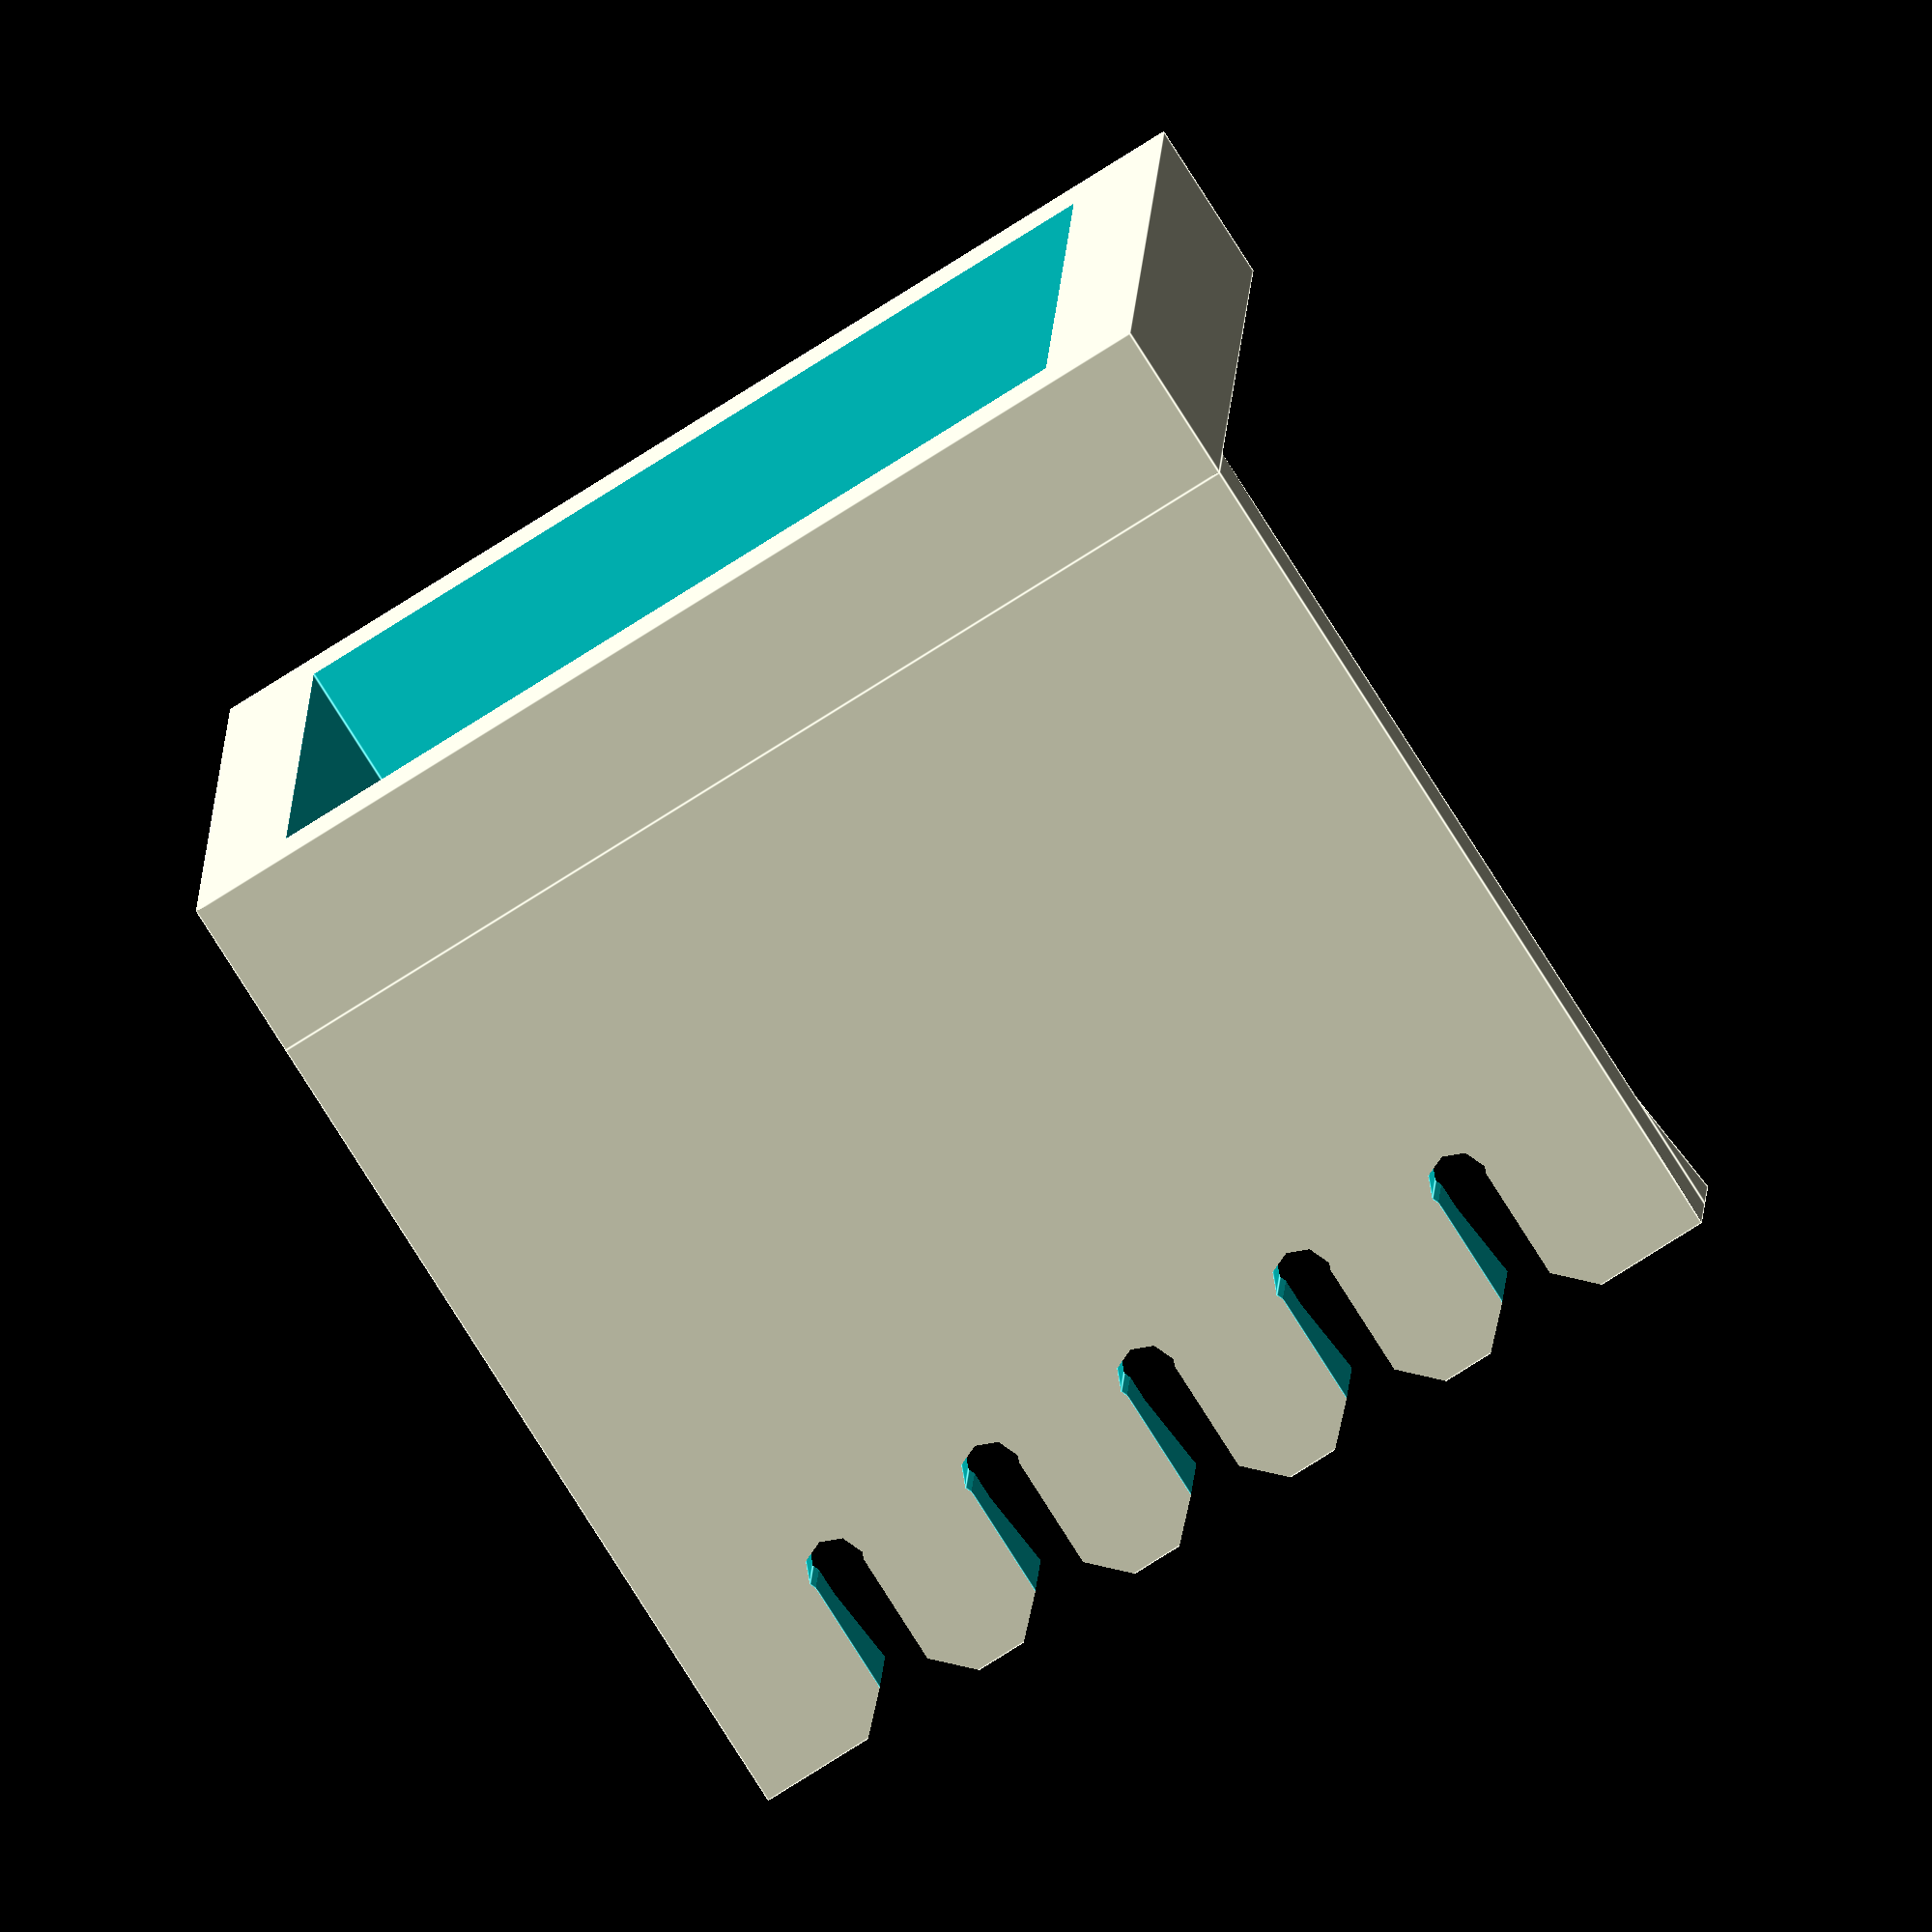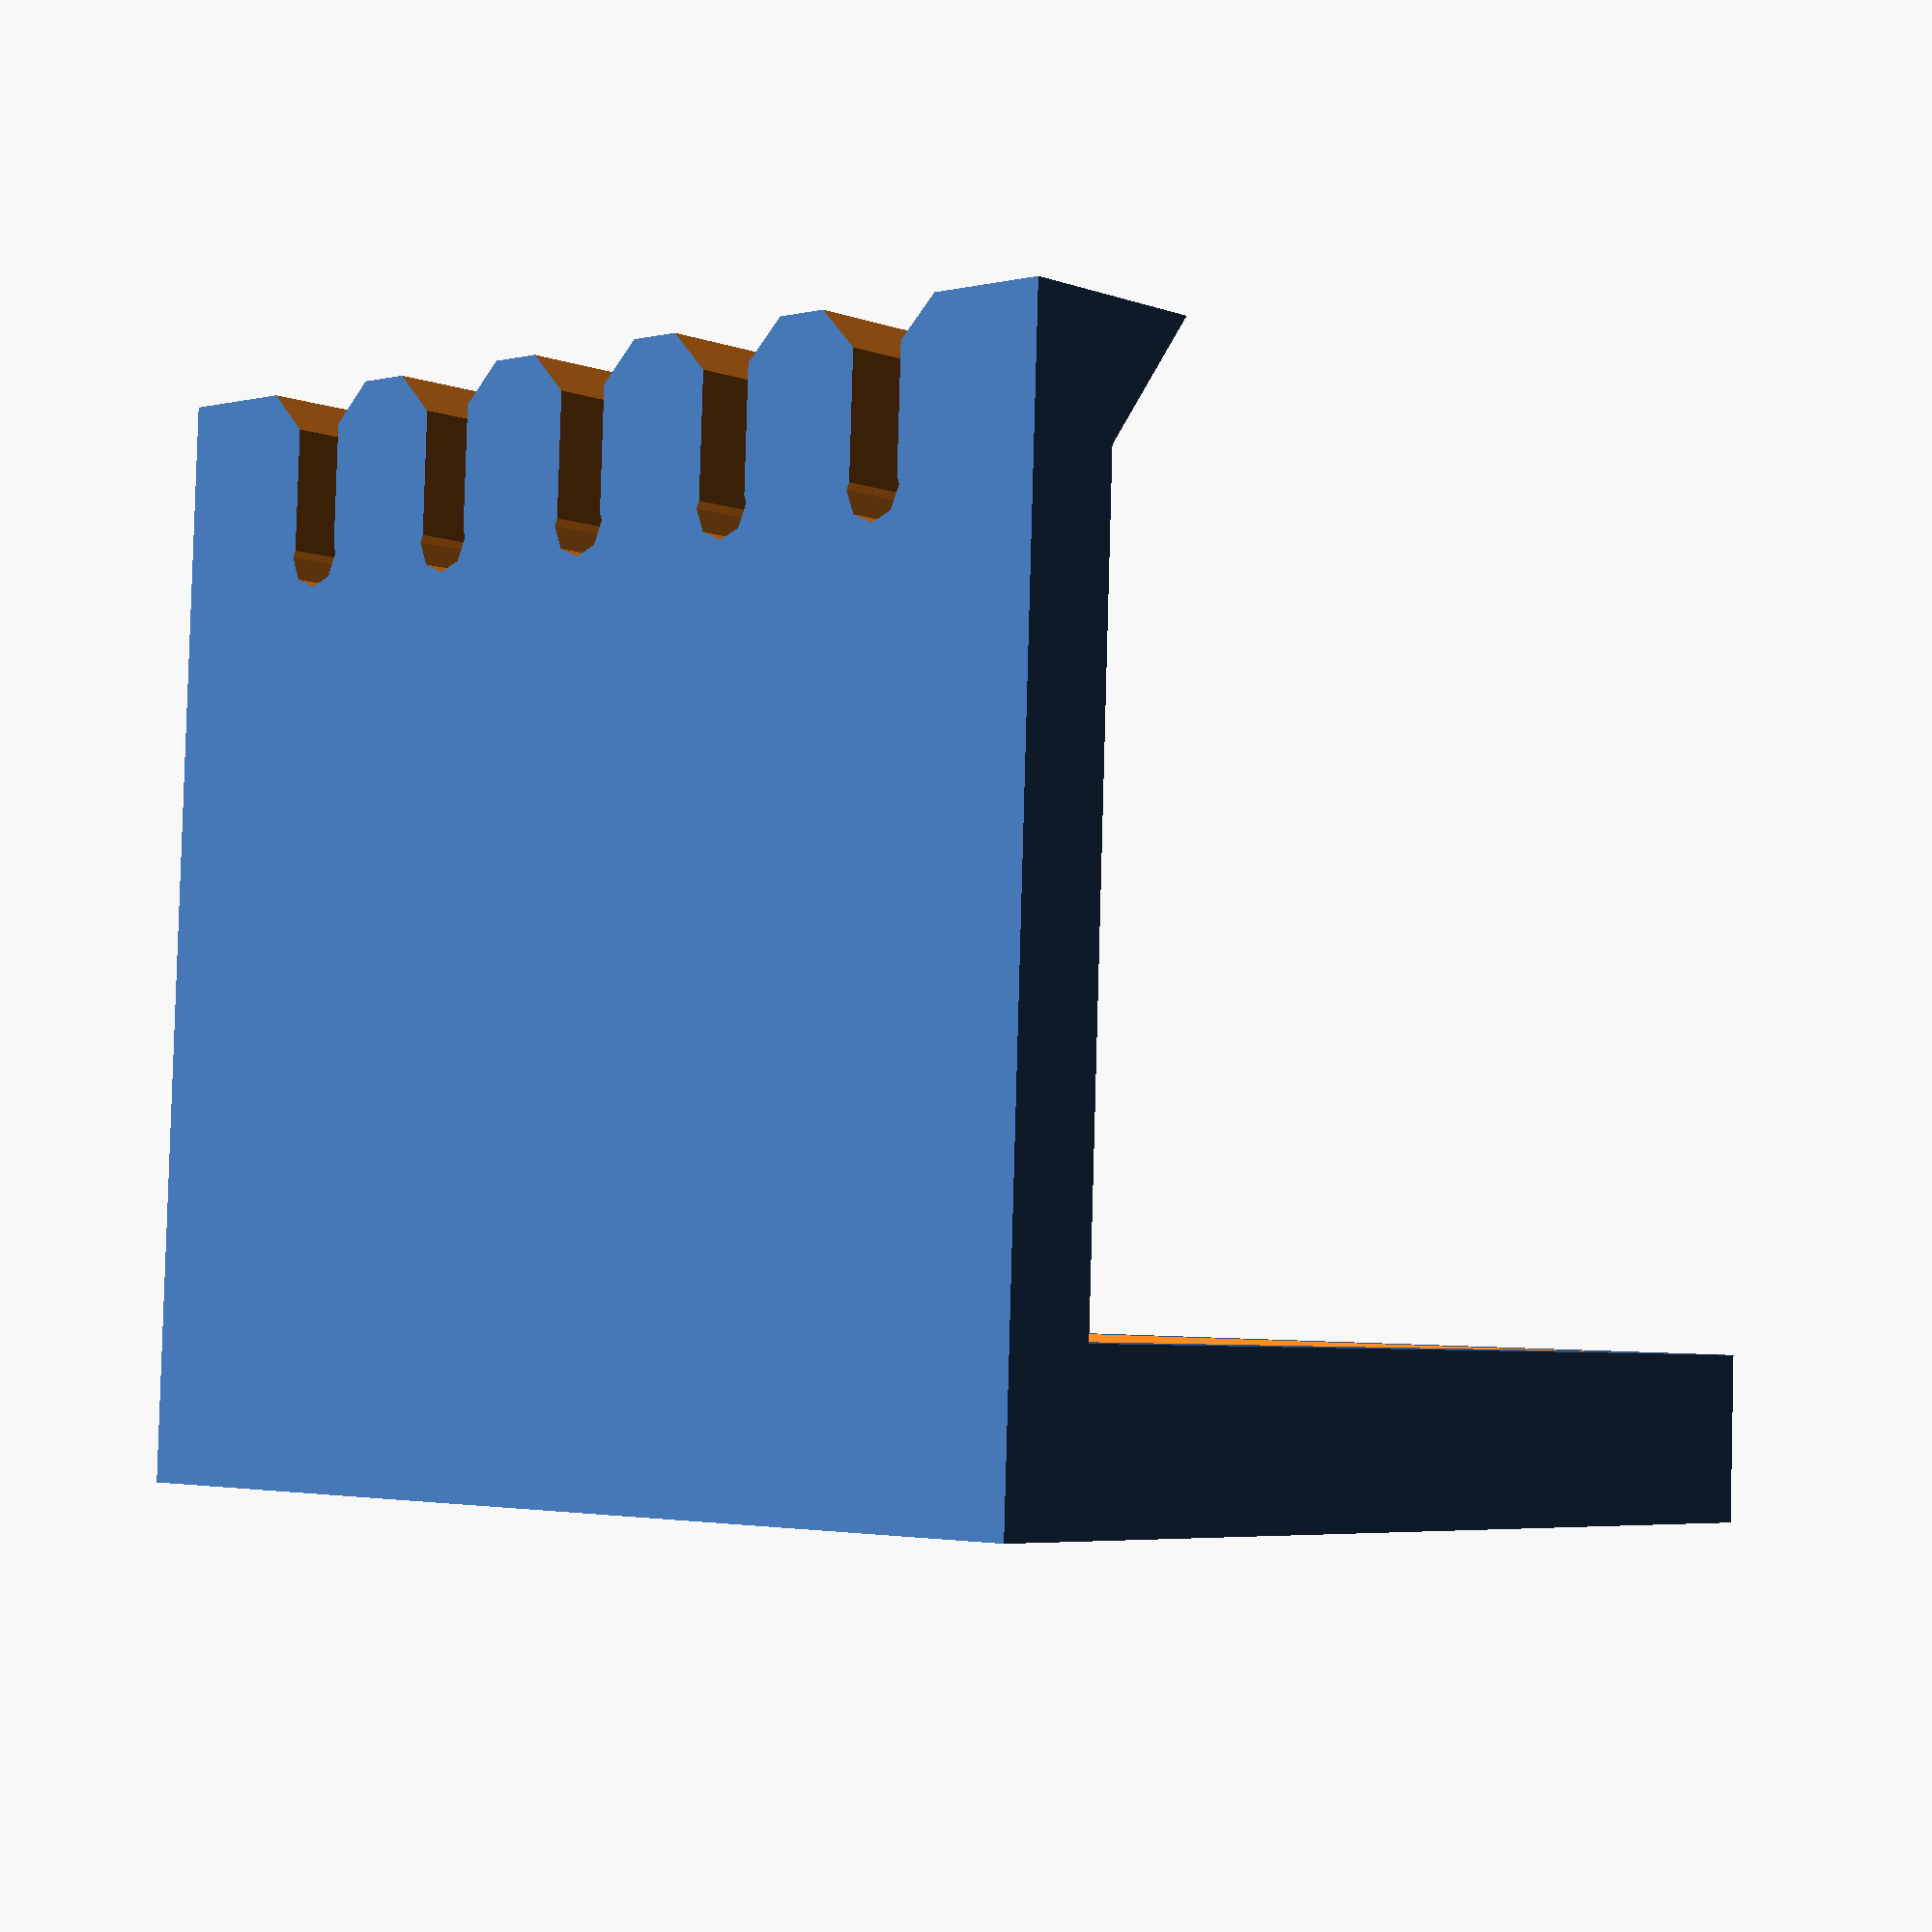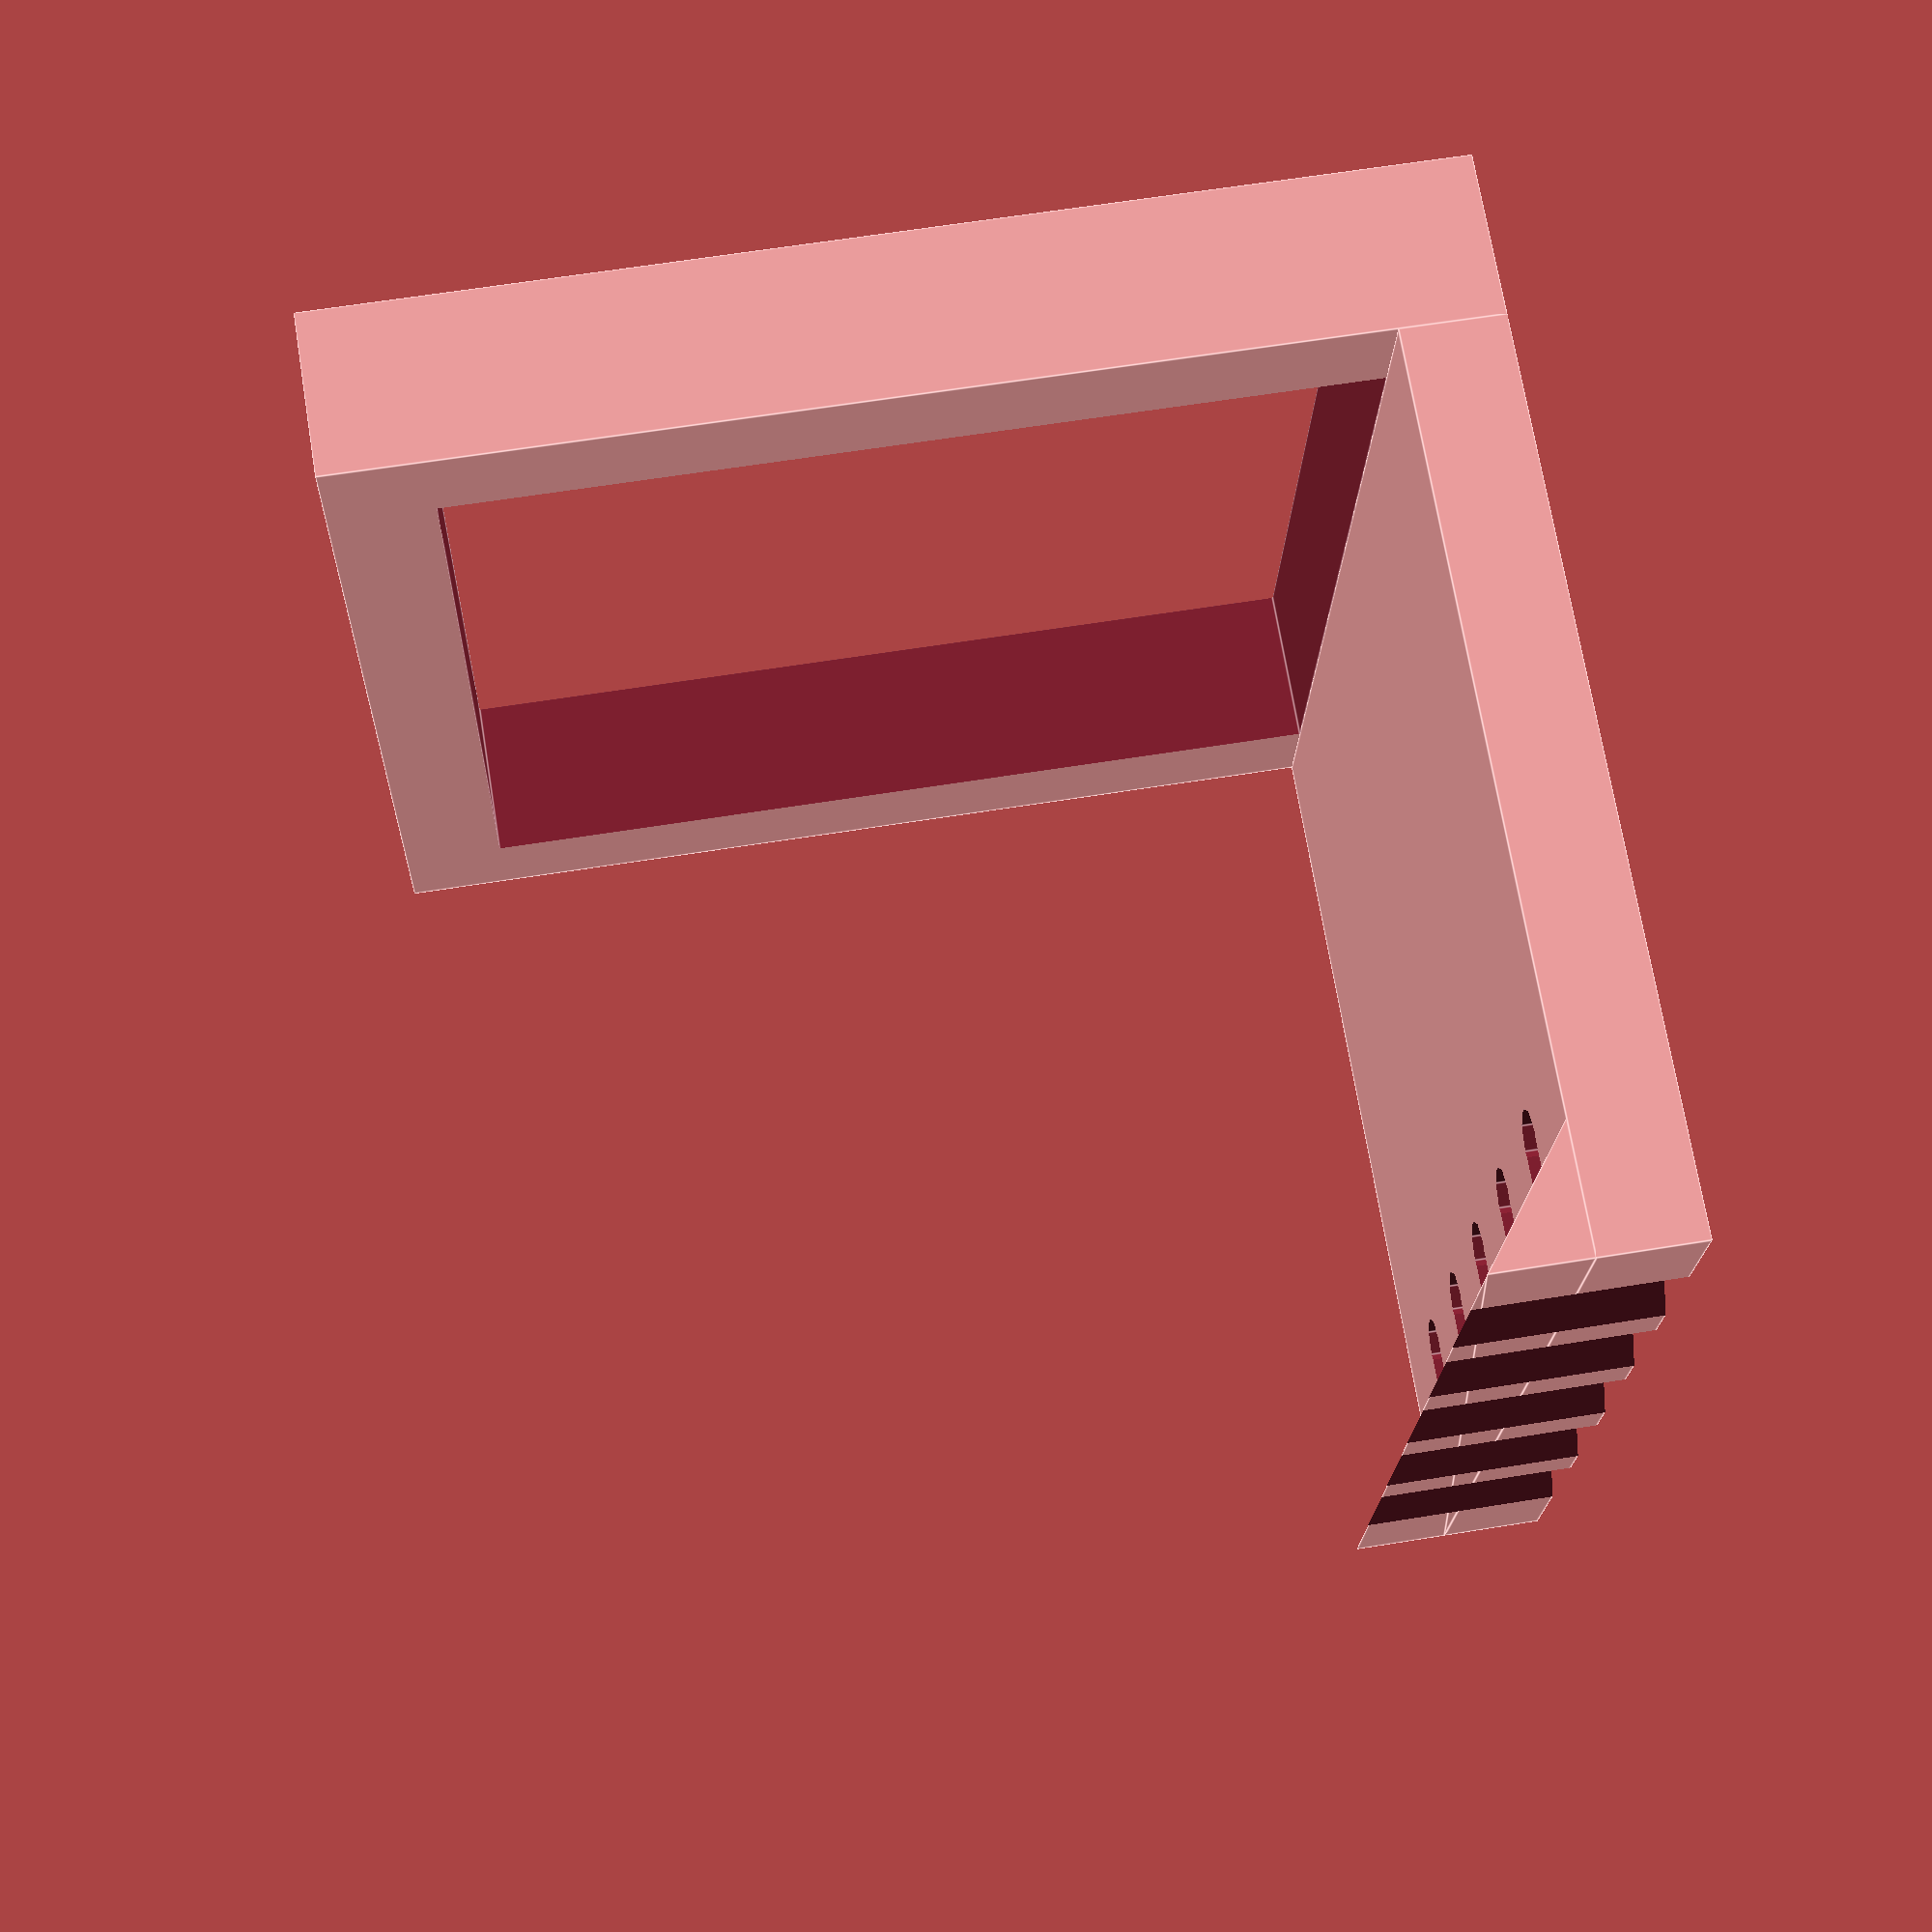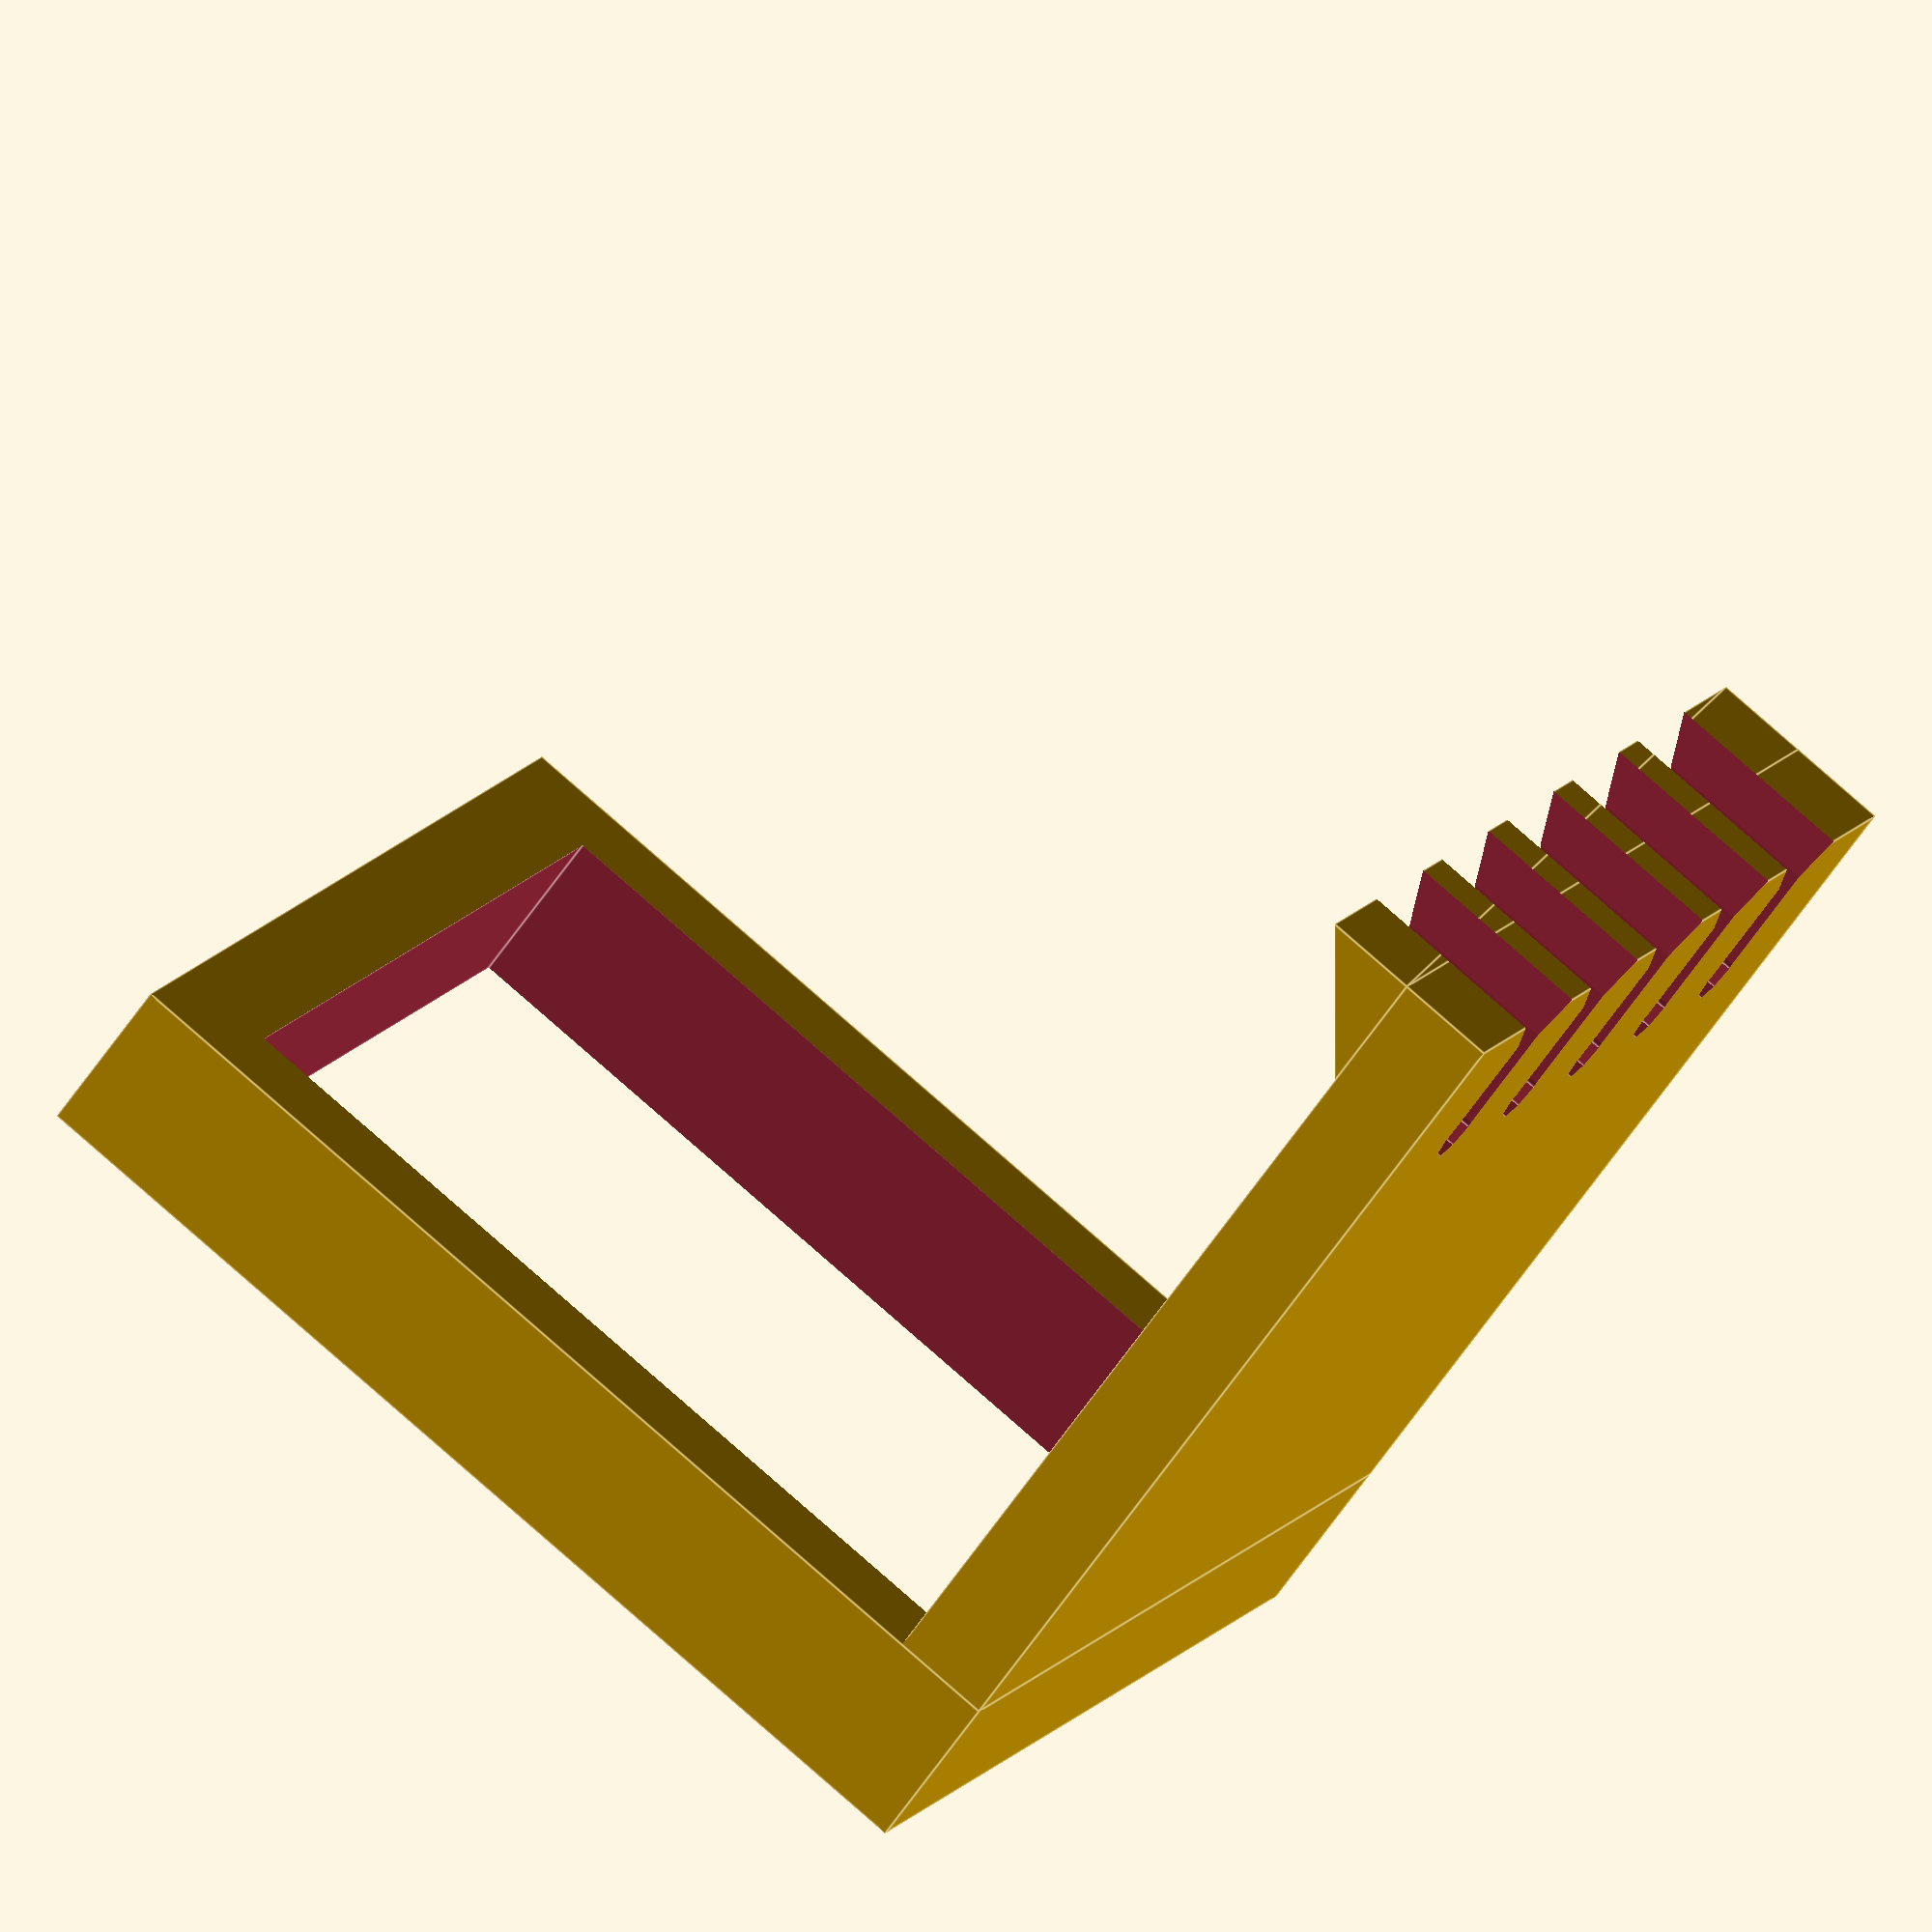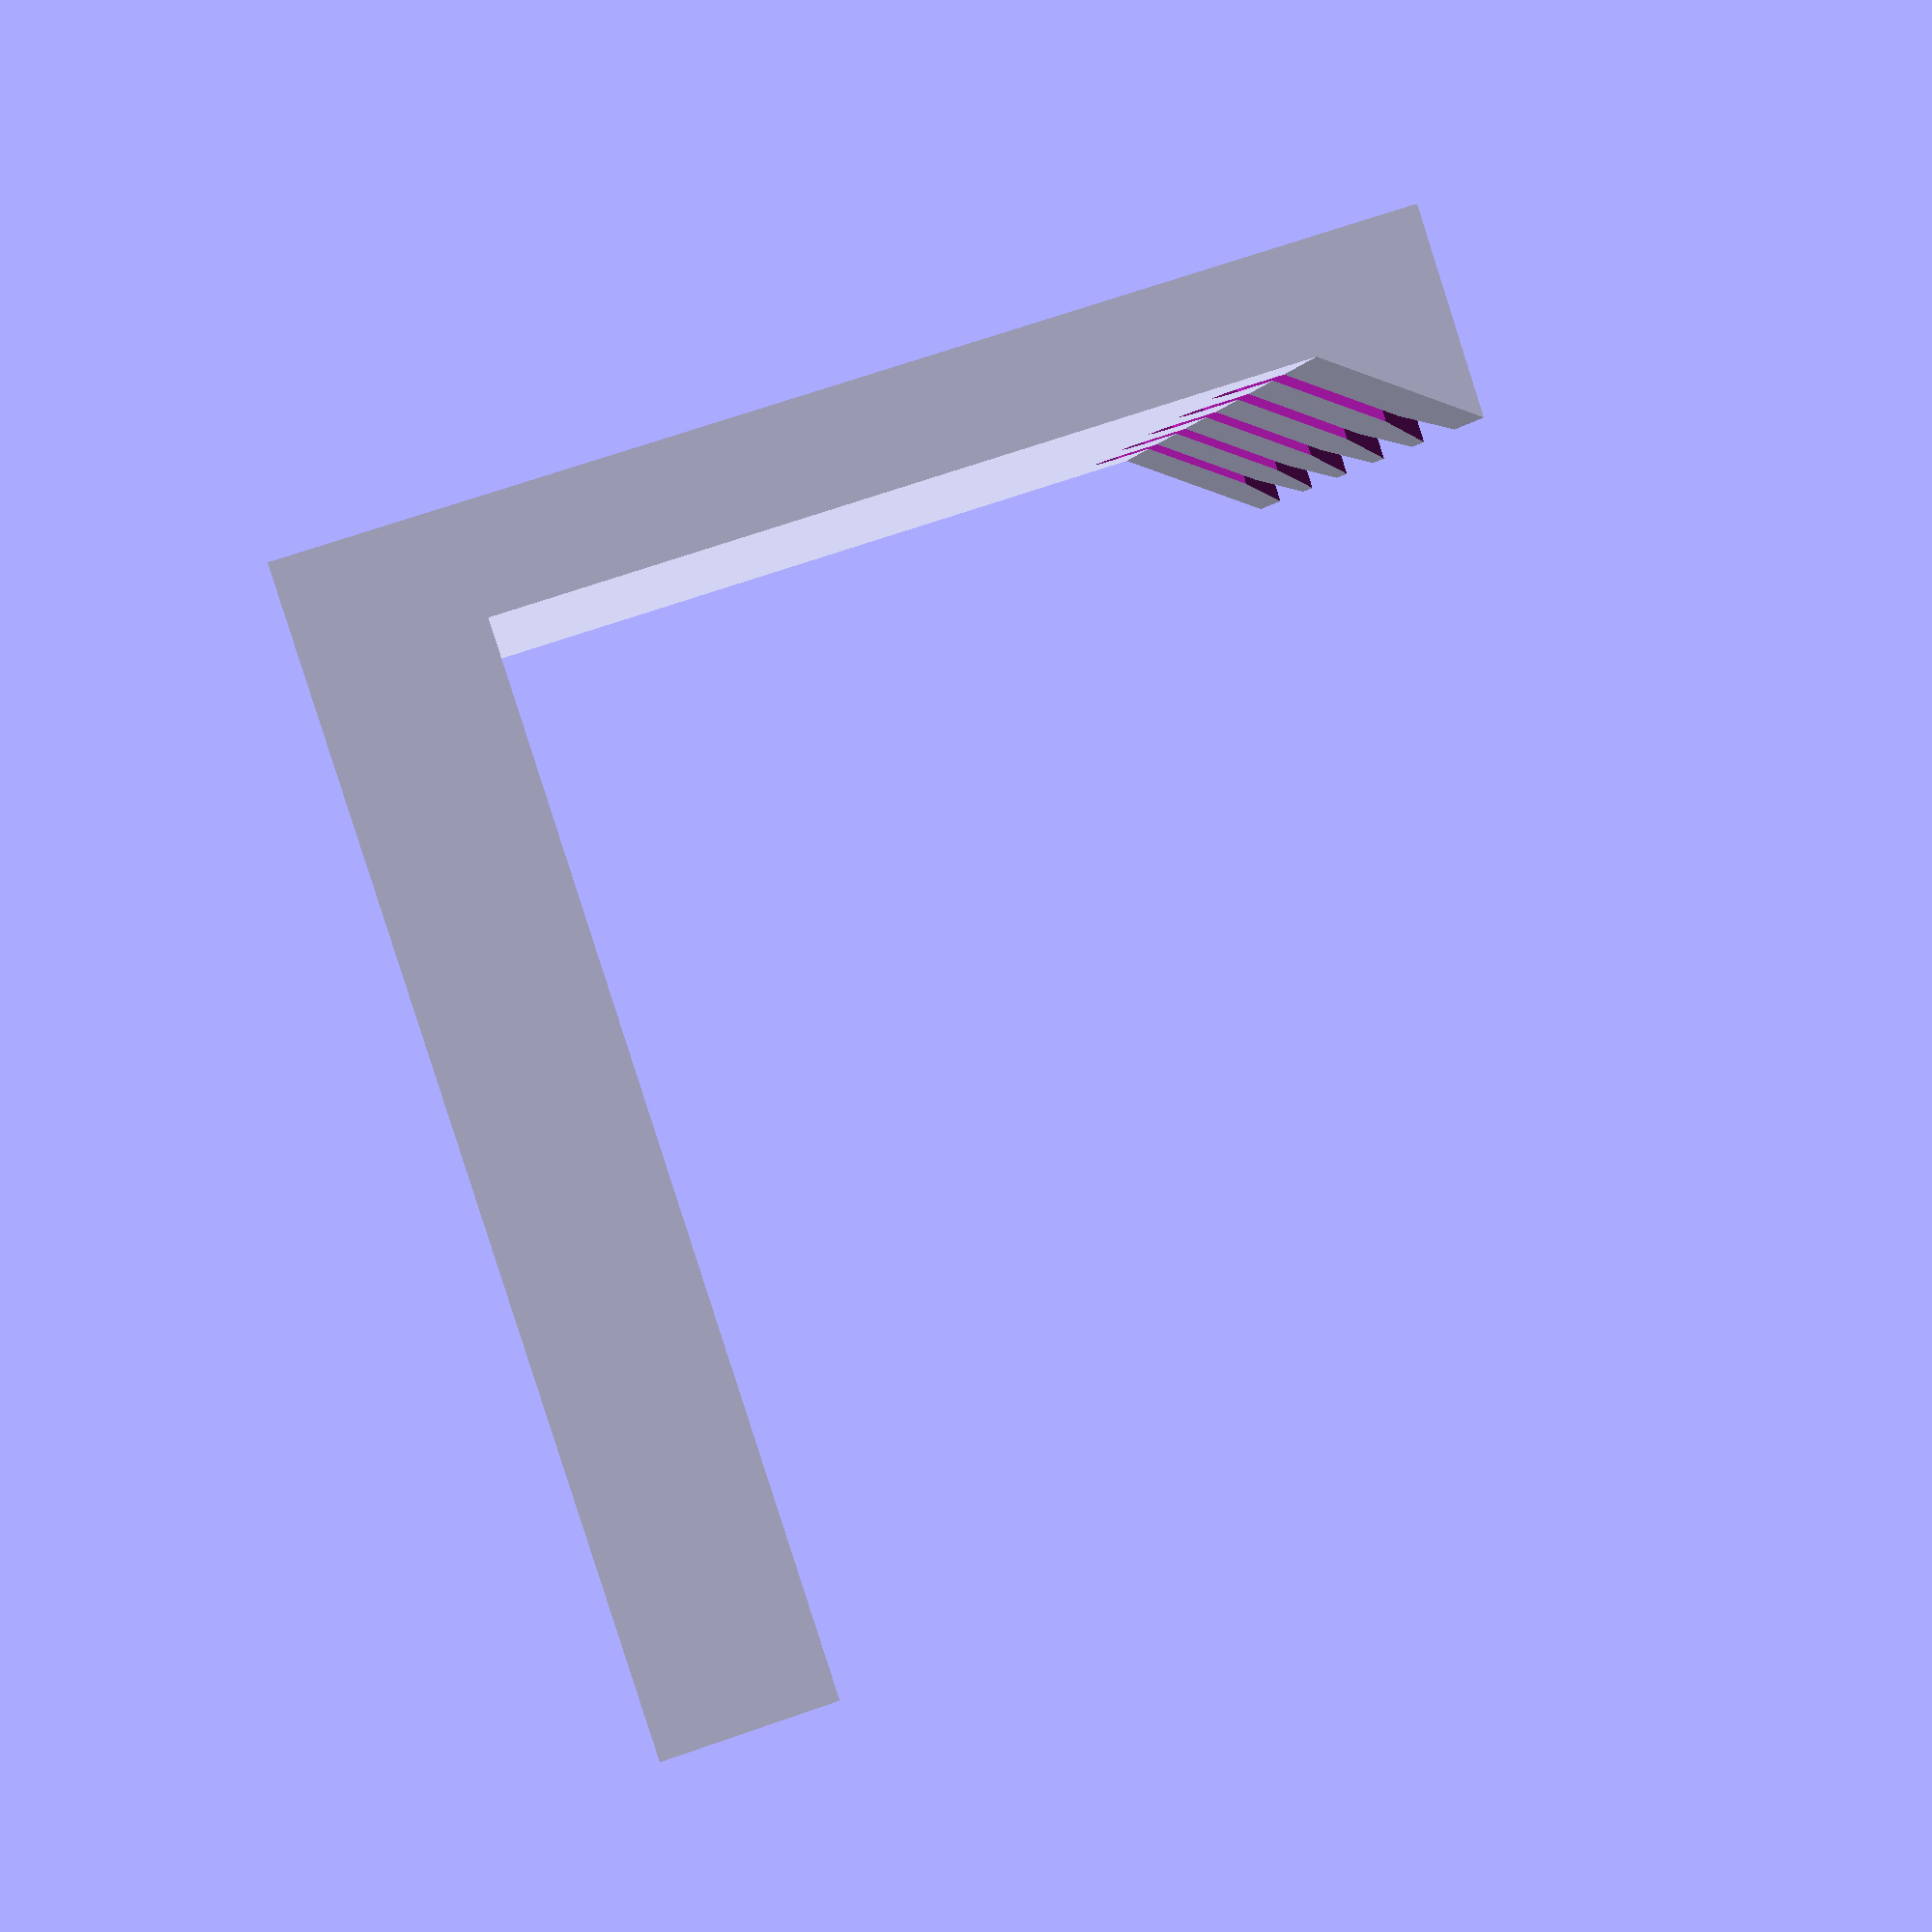
<openscad>
// electrical outlet width
plug_side = 70;
// electrical outlet height
plug_h = 70;

// thickness of wall outside the outlet
plug_gap = 8;

// depth of wall outside the outlet
plug_depth = 13;
e =0.1;

tray_w = plug_side + plug_gap*2;

module receptible()
{
    rotate([90, 0, 0]) difference() {
        cube([tray_w, plug_h + plug_gap*2, plug_depth]);
        translate([plug_gap, plug_gap, -e])
            cube([plug_side, plug_h, plug_depth + 2*e]);
    }
}

// length of tray
tray_len = 70;
tray_side_bend_h = 7.5;
tray_side_bend_w = 10;

module triangle(len1, len2, h)
{
	linear_extrude(height = h)
	{
		polygon(points=[[0,0], [len1, 0], [0, len2]]);
	}
}

// tray
module tray() 
{
    cube([tray_w, tray_len, plug_gap]);

    translate([0, tray_len, plug_gap])
        rotate ([180, 0, 0]) rotate([0, 90, 0])
            triangle(tray_side_bend_h, tray_side_bend_w, tray_w);
}

slit_depth = 18;

// cable radius
cable_r = 2.2;
slit_open_l = 7.5*2;

module slit(pos)
{
    translate([pos-cable_r, tray_len-slit_depth/sqrt(2), 0])
        translate([0, 0, -e])
        {
            cube([
                cable_r*2,
                slit_depth,
                plug_gap + tray_side_bend_h + 2*e]);
            translate([cable_r, 0, 0])
            {
                cylinder(r = cable_r*1.1, h = slit_depth);
                translate([0, slit_open_l/2+e, 0])
                    rotate([0, 0, 45])
                        cube([slit_open_l/2,slit_open_l/2, slit_depth]);
            }
        }    
}


// number of cables
slit_count = 4;

rotate([90, 0, 0])
{
    difference()
    {
        tray();
        for (i = [0 : slit_count])
        {
            slit((tray_w/(slit_count+2))*(i+1));
        }
    }

    receptible();
}

</openscad>
<views>
elev=260.6 azim=357.9 roll=327.6 proj=o view=edges
elev=273.9 azim=41.6 roll=181.6 proj=p view=solid
elev=108.9 azim=271.5 roll=189.3 proj=p view=edges
elev=241.9 azim=295.3 roll=214.1 proj=o view=edges
elev=109.3 azim=248.5 roll=289.1 proj=p view=wireframe
</views>
